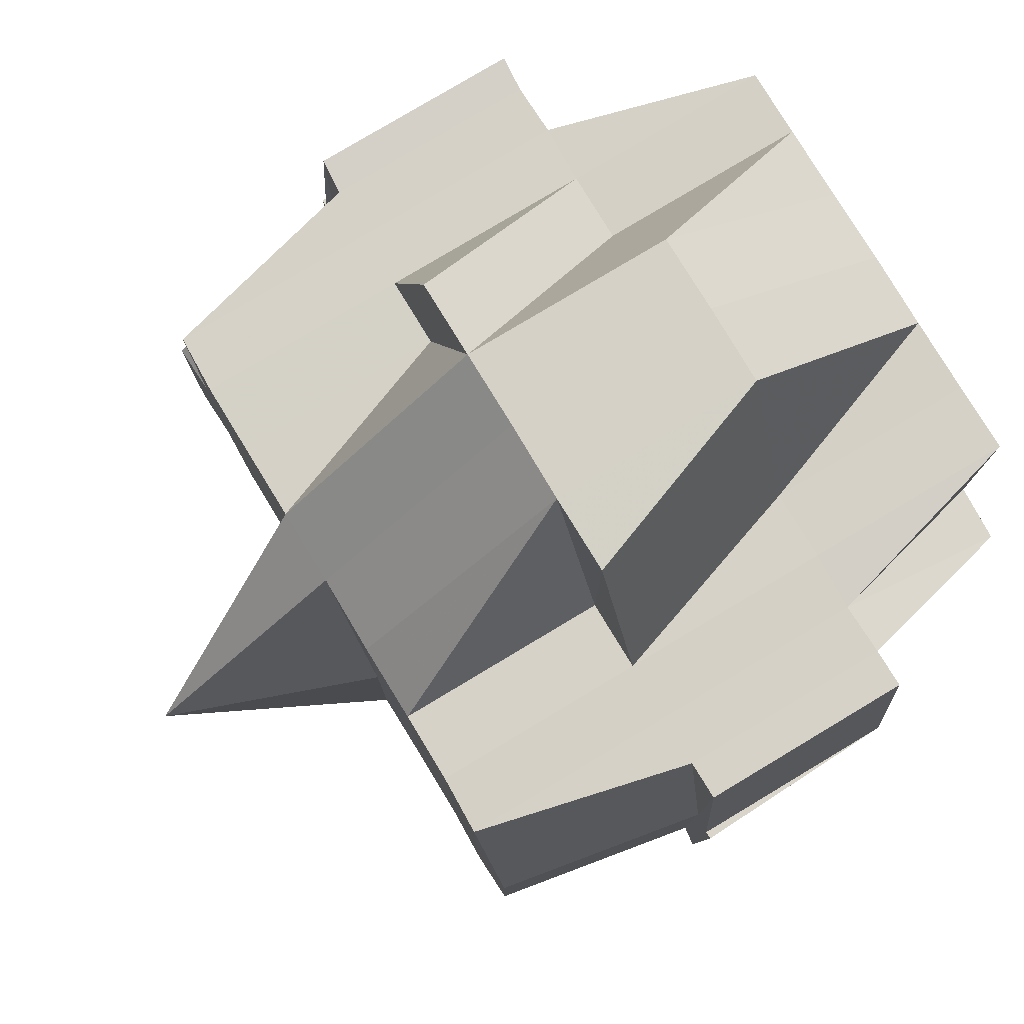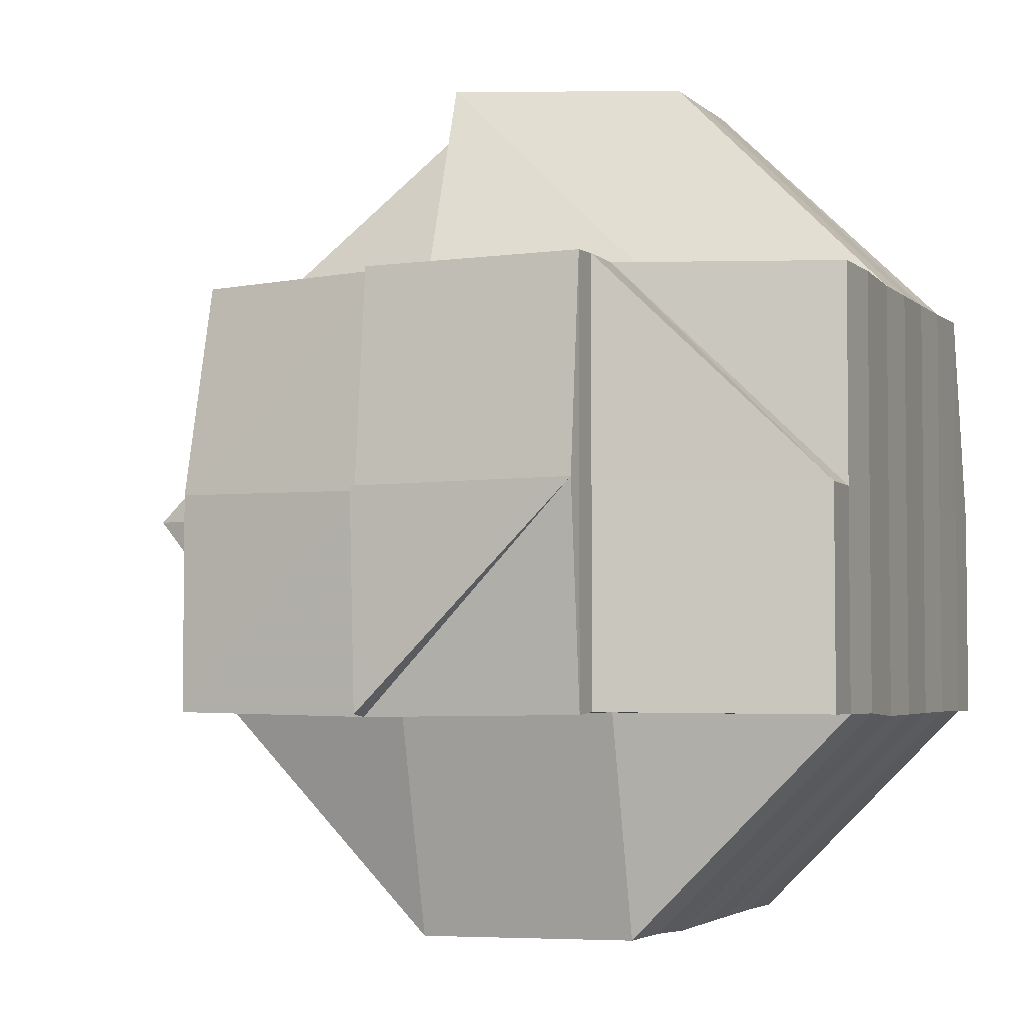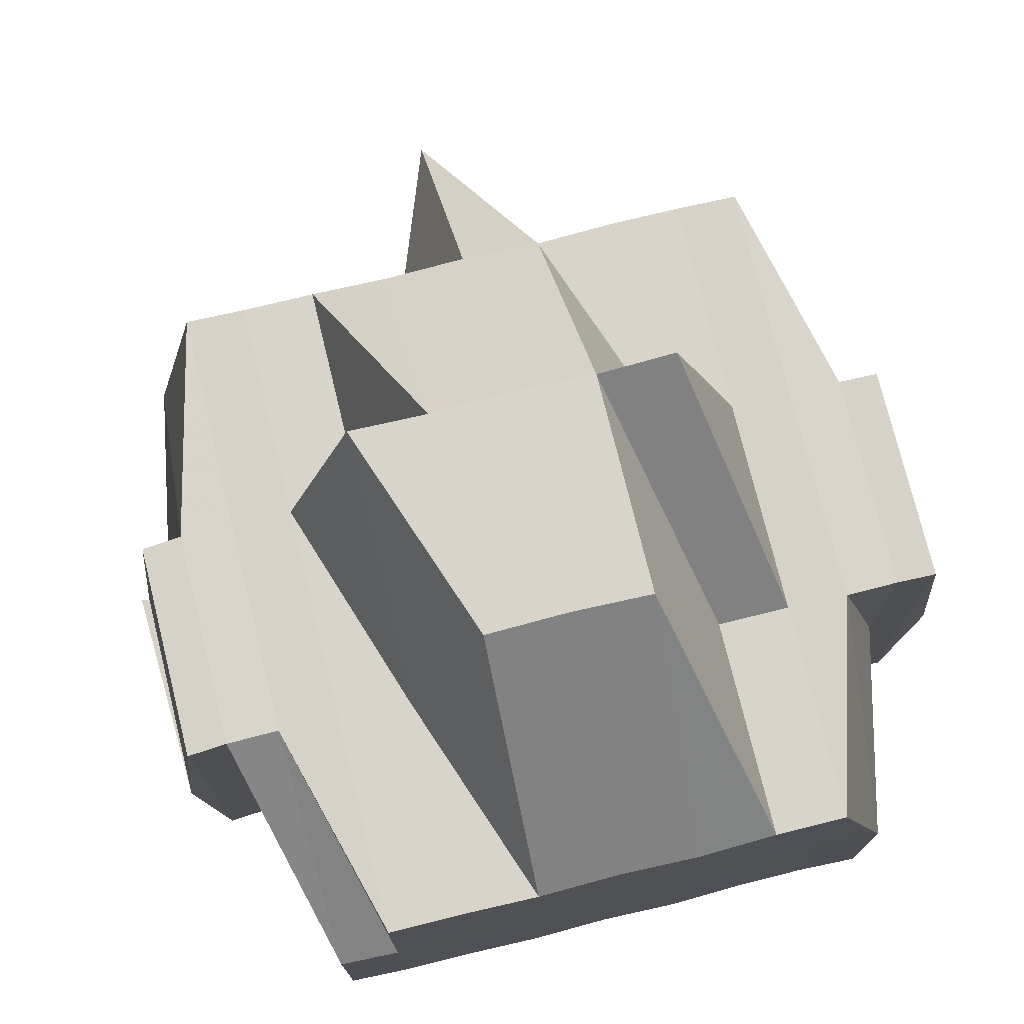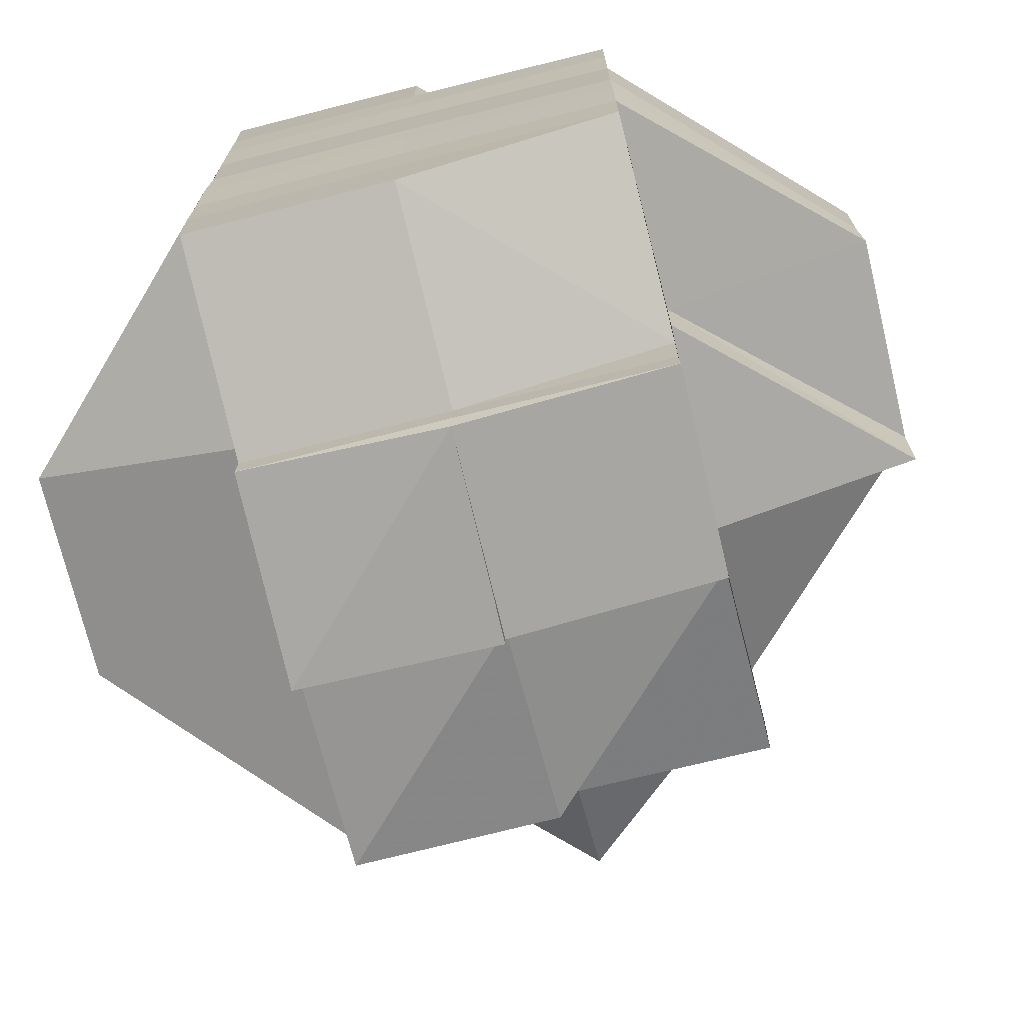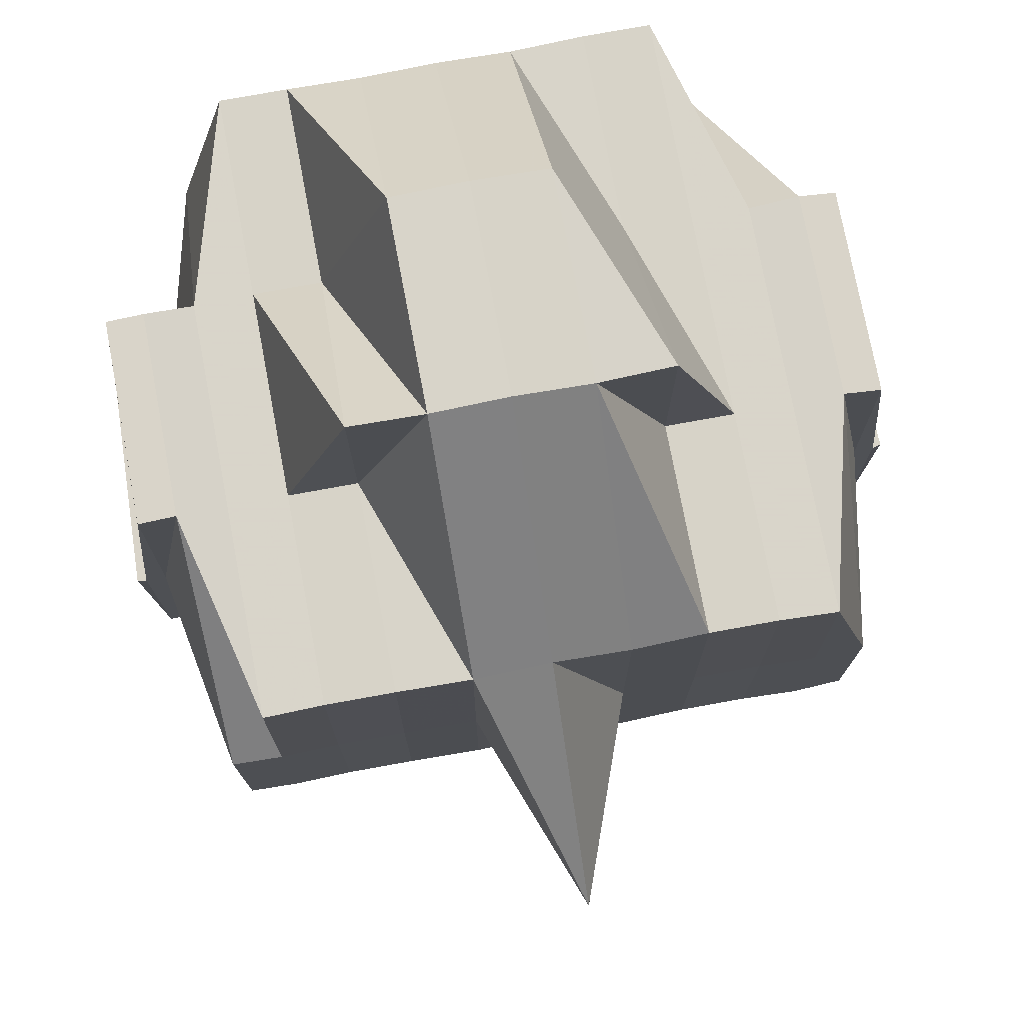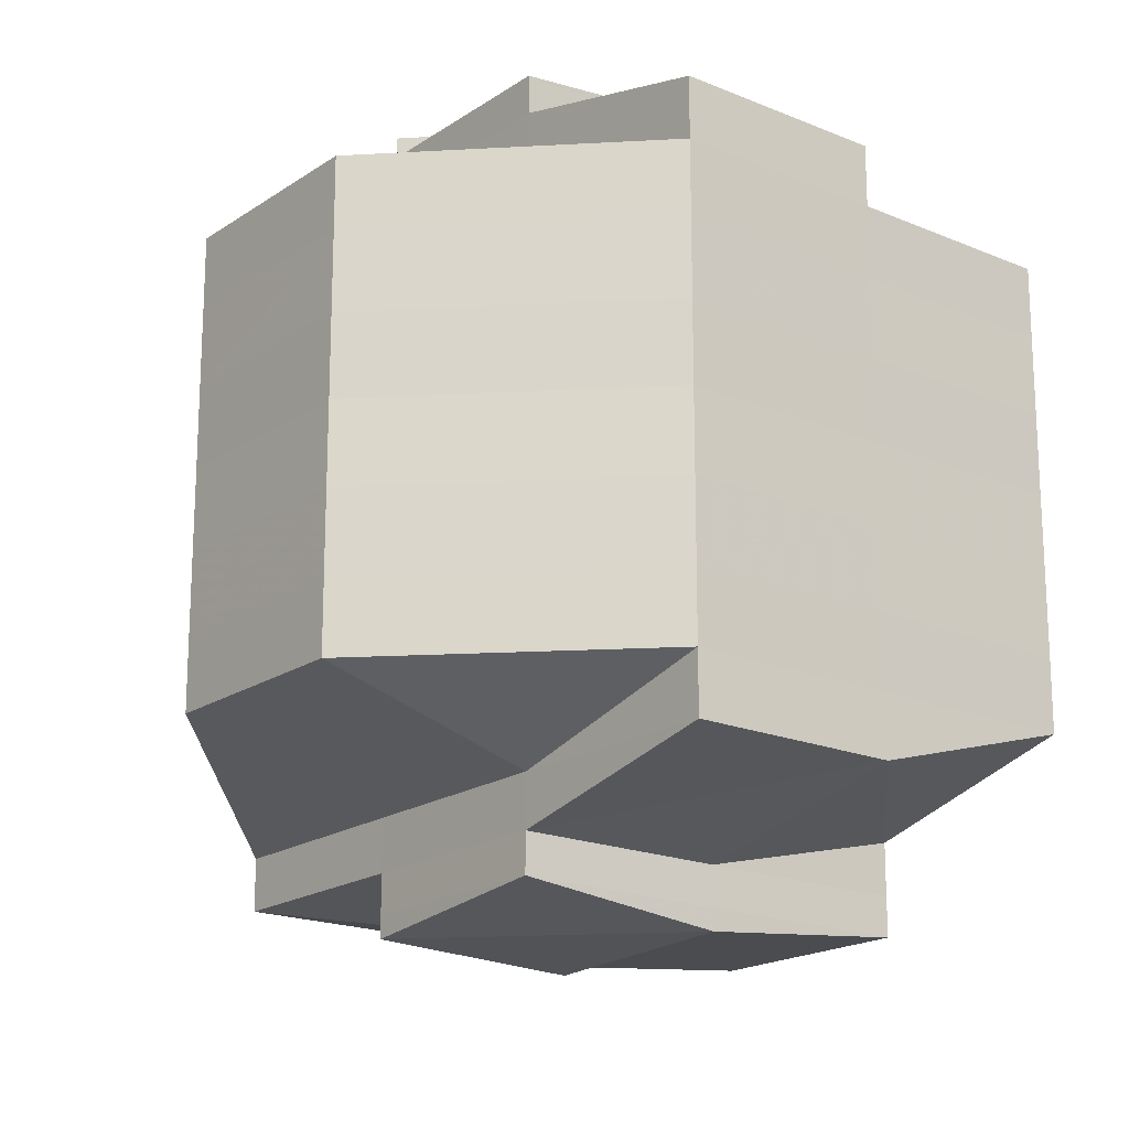
<metadata>
{"format":"obj","ext":"obj","renderer":"f3d","projection":"perspective","resolution":1024,"background":"white","views":[{"elev":79.3,"azim":-31.0,"up":"+Y"},{"elev":-4.0,"azim":21.8,"up":"+Y"},{"elev":75.2,"azim":76.2,"up":"+Y"},{"elev":-72.3,"azim":104.0,"up":"+Z"},{"elev":75.7,"azim":-100.7,"up":"+Y"},{"elev":-18.7,"azim":51.1,"up":"+Z"}]}
</metadata>
<code>
o 4168
v 2236 1897 10.65
v 2236 1897 10.65
v 2236 1897 10.65
v 2236 1897 10.65
v 2236 1897 10.65
v 2236 1897 10.65
v 2236 1897 10.65
v 2236 1897 10.65
v 2236 1897 10.65
v 2236 1897 10.65
v 2236 1897 10.65
v 2236 1897 10.65
v 2236 1897 10.65
v 2236 1897 10.65
v 2236 1897 10.65
v 2236 1897 10.65
v 2236 1897 10.65
v 2236 1897 10.65
v 2236 1897 10.65
v 2236 1897 10.65
v 2236 1897 10.66
v 2236 1897 10.65
v 2236 1897 10.65
v 2236 1897 10.65
v 2236 1897 10.65
v 2236 1897 10.65
v 2236 1897 10.65
v 2236 1897 10.65
v 2236 1897 10.66
v 2236 1897 10.66
v 2236 1897 10.66
v 2236 1897 10.66
v 2236 1897 10.66
v 2236 1897 10.66
v 2236 1897 10.66
v 2236 1897 10.66
v 2236 1897 10.66
v 2236 1897 10.66
v 2236 1897 10.66
v 2236 1897 10.66
v 2236 1897 10.66
v 2236 1897 10.66
v 2236 1897 10.66
v 2236 1897 10.67
v 2236 1897 10.66
v 2236 1897 10.66
v 2236 1897 10.66
v 2236 1897 10.66
v 2236 1897 10.66
v 2236 1897 10.66
v 2236 1897 10.66
v 2236 1897 10.67
v 2236 1897 10.66
v 2236 1897 10.67
v 2236 1897 10.66
v 2236 1897 10.66
v 2236 1897 10.66
v 2236 1897 10.66
v 2236 1897 10.65
v 2236 1897 10.66
v 2236 1897 10.65
v 2236 1897 10.65
v 2236 1897 10.65
v 2236 1897 10.67
v 2236 1897 10.67
v 2236 1897 10.67
v 2236 1897 10.67
v 2236 1897 10.67
v 2236 1897 10.67
v 2236 1897 10.67
v 2236 1897 10.67
v 2236 1897 10.66
v 2236 1897 10.66
v 2236 1897 10.66
v 2236 1897 10.66
v 2236 1897 10.66
v 2236 1897 10.65
v 2236 1897 10.67
v 2236 1897 10.67
v 2236 1897 10.67
v 2236 1897 10.67
v 2236 1897 10.68
v 2236 1897 10.68
v 2236 1897 10.67
v 2236 1897 10.68
v 2236 1897 10.68
v 2236 1897 10.68
v 2236 1897 10.68
v 2236 1897 10.68
v 2236 1897 10.68
v 2236 1897 10.68
v 2236 1897 10.68
v 2236 1897 10.68
v 2236 1897 10.68
v 2236 1897 10.69
v 2236 1897 10.68
v 2236 1897 10.68
v 2236 1897 10.68
v 2236 1897 10.68
v 2236 1897 10.68
v 2236 1897 10.69
v 2236 1897 10.68
v 2236 1897 10.68
v 2236 1897 10.69
v 2236 1897 10.69
v 2236 1897 10.69
v 2236 1897 10.69
v 2236 1897 10.69
v 2236 1897 10.69
v 2236 1897 10.68
v 2236 1897 10.68
v 2236 1897 10.68
v 2236 1897 10.68
v 2236 1897 10.68
v 2236 1897 10.68
v 2236 1897 10.68
v 2236 1897 10.68
v 2236 1897 10.67
v 2236 1897 10.68
v 2236 1897 10.67
v 2236 1897 10.67
v 2236 1897 10.68
v 2236 1897 10.68
v 2236 1897 10.68
v 2236 1897 10.68
v 2236 1897 10.68
v 2236 1897 10.68
v 2236 1897 10.68
v 2236 1897 10.68
v 2236 1897 10.68
v 2236 1897 10.69
v 2236 1897 10.68
v 2236 1897 10.69
v 2236 1897 10.69
v 2236 1897 10.69
v 2236 1897 10.69
v 2236 1897 10.69
v 2236 1897 10.69
v 2236 1897 10.68
v 2236 1897 10.69
v 2236 1897 10.69
v 2236 1897 10.69
v 2236 1897 10.69
v 2236 1897 10.69
v 2236 1897 10.69
v 2236 1897 10.69
v 2236 1897 10.68
v 2236 1897 10.69
v 2236 1897 10.69
v 2236 1897 10.69
v 2236 1897 10.69
v 2236 1897 10.69
v 2236 1897 10.69
v 2236 1897 10.69
v 2236 1897 10.69
v 2236 1897 10.69
v 2236 1897 10.69
v 2236 1897 10.69
v 2236 1897 10.69
v 2236 1897 10.69
v 2236 1897 10.69
v 2236 1897 10.69
v 2236 1897 10.69
v 2236 1897 10.69
v 2236 1897 10.69
v 2236 1897 10.69
v 2236 1897 10.69
v 2236 1897 10.69
v 2236 1897 10.69
v 2236 1897 10.69
v 2236 1897 10.69
v 2236 1897 10.69
v 2236 1897 10.68
v 2236 1897 10.68
v 2236 1897 10.68
v 2236 1897 10.68
v 2236 1897 10.68
v 2236 1897 10.68
v 2236 1897 10.68
v 2236 1897 10.68
v 2236 1897 10.68
v 2236 1897 10.68
v 2236 1897 10.68
v 2236 1897 10.68
v 2236 1897 10.67
v 2236 1897 10.68
v 2236 1897 10.68
v 2236 1897 10.68
v 2236 1897 10.67
v 2236 1897 10.67
v 2236 1897 10.68
v 2236 1897 10.67
v 2236 1897 10.67
v 2236 1897 10.67
v 2236 1897 10.67
v 2236 1897 10.67
v 2236 1897 10.66
v 2236 1897 10.67
v 2236 1897 10.67
v 2236 1897 10.66
v 2236 1897 10.66
v 2236 1897 10.66
v 2236 1897 10.67
v 2236 1897 10.66
v 2236 1897 10.66
v 2236 1897 10.66
v 2236 1897 10.66
v 2236 1897 10.65
v 2236 1897 10.66
v 2236 1897 10.66
v 2236 1897 10.65
v 2236 1897 10.66
v 2236 1897 10.65
v 2236 1897 10.66
v 2236 1897 10.66
v 2236 1897 10.66
v 2236 1897 10.66
v 2236 1897 10.66
v 2236 1897 10.66
v 2236 1897 10.65
v 2236 1897 10.65
v 2236 1897 10.66
v 2236 1897 10.66
v 2236 1897 10.66
v 2236 1897 10.65
v 2236 1897 10.66
v 2236 1897 10.66
v 2236 1897 10.66
v 2236 1897 10.66
v 2236 1897 10.66
v 2236 1897 10.67
v 2236 1897 10.67
v 2236 1897 10.67
v 2236 1897 10.67
v 2236 1897 10.67
v 2236 1897 10.67
v 2236 1897 10.67
v 2236 1897 10.68
v 2236 1897 10.67
v 2236 1897 10.68
v 2236 1897 10.65
v 2236 1897 10.65
v 2236 1897 10.65
v 2236 1897 10.65
v 2236 1897 10.65
v 2236 1897 10.65
v 2236 1897 10.65
v 2236 1897 10.65
v 2236 1897 10.65
v 2236 1897 10.65
v 2236 1897 10.65
v 2236 1897 10.65
v 2236 1897 10.65
v 2236 1897 10.68
v 2236 1897 10.68
v 2236 1897 10.67
v 2236 1897 10.68
v 2236 1897 10.68
f 1 2 3
f 4 5 3
f 6 7 3
f 4 8 6
f 9 10 7
f 8 11 12
f 13 14 6
f 15 16 13
f 14 17 12
f 14 18 17
f 19 20 14
f 20 21 22
f 23 22 14
f 22 24 14
f 24 25 26
f 27 26 28
f 22 29 24
f 29 30 18
f 31 29 22
f 32 33 30
f 29 32 34
f 31 35 29
f 35 32 29
f 36 37 32
f 38 35 31
f 39 38 31
f 38 40 35
f 41 40 38
f 42 43 38
f 43 44 40
f 40 45 46
f 47 39 31
f 48 39 47
f 49 50 39
f 51 49 47
f 50 52 53
f 53 54 55
f 56 55 57
f 58 47 59
f 47 60 61
f 62 61 63
f 62 47 23
f 64 65 53
f 64 66 65
f 67 66 64
f 66 68 65
f 69 67 64
f 67 70 66
f 69 71 72
f 73 72 74
f 73 74 75
f 76 75 77
f 78 67 69
f 79 70 67
f 78 79 67
f 70 80 66
f 66 80 68
f 80 81 68
f 80 82 81
f 82 83 84
f 85 86 83
f 87 82 80
f 70 87 80
f 87 88 82
f 89 87 70
f 79 89 70
f 89 90 87
f 90 88 87
f 88 91 85
f 92 90 89
f 93 94 88
f 94 95 91
f 96 91 88
f 88 97 98
f 91 99 97
f 92 100 90
f 100 101 96
f 100 102 103
f 101 104 102
f 101 105 104
f 106 101 100
f 107 108 101
f 109 107 101
f 110 106 100
f 111 109 110
f 110 100 92
f 112 110 113
f 114 110 92
f 115 110 114
f 114 92 116
f 116 92 89
f 116 89 79
f 117 114 116
f 115 114 117
f 118 116 79
f 117 116 118
f 118 79 78
f 119 115 117
f 120 117 118
f 119 117 120
f 121 118 78
f 120 118 121
f 122 115 119
f 122 123 115
f 123 124 125
f 126 122 127
f 128 129 122
f 130 123 122
f 130 131 132
f 133 134 131
f 135 133 136
f 137 136 130
f 123 138 139
f 138 140 124
f 136 141 138
f 141 142 140
f 141 143 142
f 138 141 106
f 144 145 141
f 146 138 147
f 148 141 146
f 149 150 148
f 150 151 152
f 153 151 154
f 155 156 154
f 155 157 158
f 159 157 160
f 161 157 162
f 163 162 164
f 163 164 165
f 166 163 167
f 168 169 166
f 170 169 163
f 171 163 172
f 171 172 91
f 172 163 137
f 91 172 173
f 172 137 173
f 173 137 174
f 174 137 130
f 173 174 175
f 174 130 176
f 175 174 176
f 177 178 175
f 179 177 180
f 175 176 181
f 176 182 183
f 176 183 184
f 181 184 185
f 181 176 186
f 187 188 181
f 189 187 190
f 191 181 190
f 190 181 192
f 190 192 193
f 193 192 194
f 195 190 193
f 81 190 195
f 68 81 195
f 68 195 196
f 65 68 196
f 65 196 40
f 40 196 197
f 196 195 198
f 195 193 198
f 196 198 197
f 198 193 199
f 193 194 199
f 197 198 200
f 198 199 200
f 197 200 32
f 32 200 201
f 200 199 202
f 200 202 201
f 199 194 203
f 199 203 202
f 201 202 204
f 202 203 205
f 202 205 204
f 201 204 206
f 207 206 208
f 209 210 206
f 24 206 211
f 211 212 213
f 206 214 211
f 206 204 214
f 214 215 211
f 204 216 214
f 214 216 215
f 204 205 216
f 216 217 215
f 205 218 216
f 216 218 217
f 215 217 219
f 215 219 220
f 221 222 220
f 217 73 219
f 219 73 223
f 220 224 225
f 217 226 73
f 218 226 217
f 226 227 73
f 227 228 73
f 228 229 230
f 227 69 228
f 231 69 227
f 226 231 227
f 231 78 69
f 121 78 231
f 232 231 226
f 232 121 231
f 218 232 226
f 233 121 232
f 234 232 218
f 234 233 232
f 205 234 218
f 233 120 121
f 203 234 205
f 203 235 234
f 235 233 234
f 194 235 203
f 236 120 233
f 235 236 233
f 236 119 120
f 194 237 235
f 237 236 235
f 192 237 194
f 238 119 236
f 237 238 236
f 238 122 119
f 186 122 238
f 186 238 237
f 239 240 237
f 241 242 243
f 242 244 245
f 246 247 243
f 248 249 246
f 220 62 247
f 250 220 247
f 251 250 252
f 247 225 253
f 247 253 2
f 254 255 256
f 257 258 255

</code>
